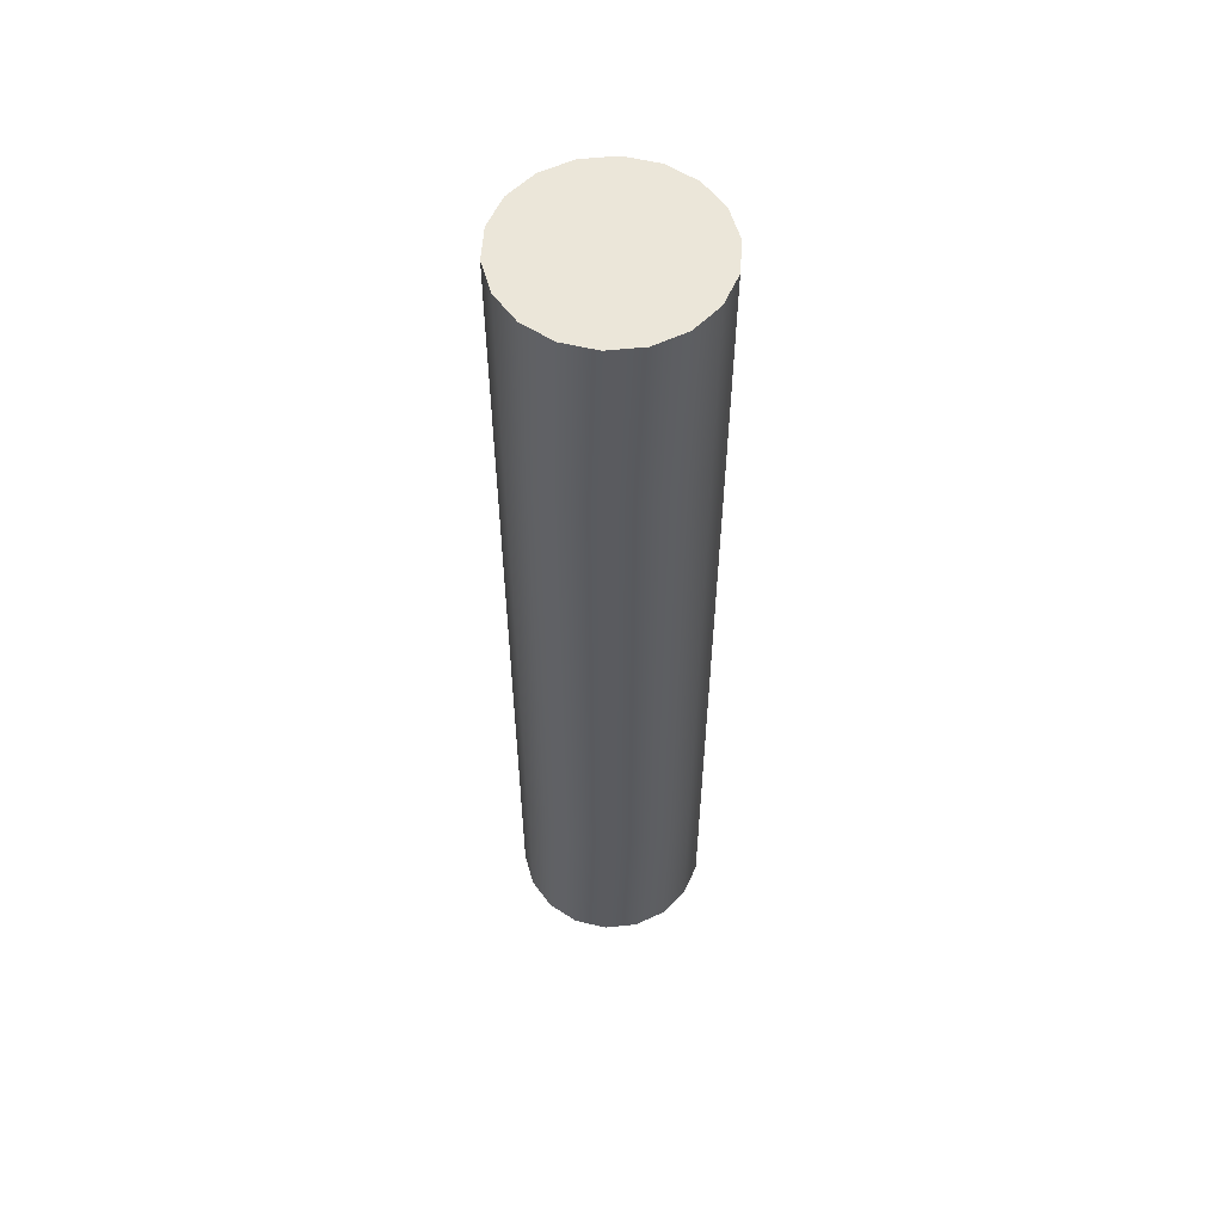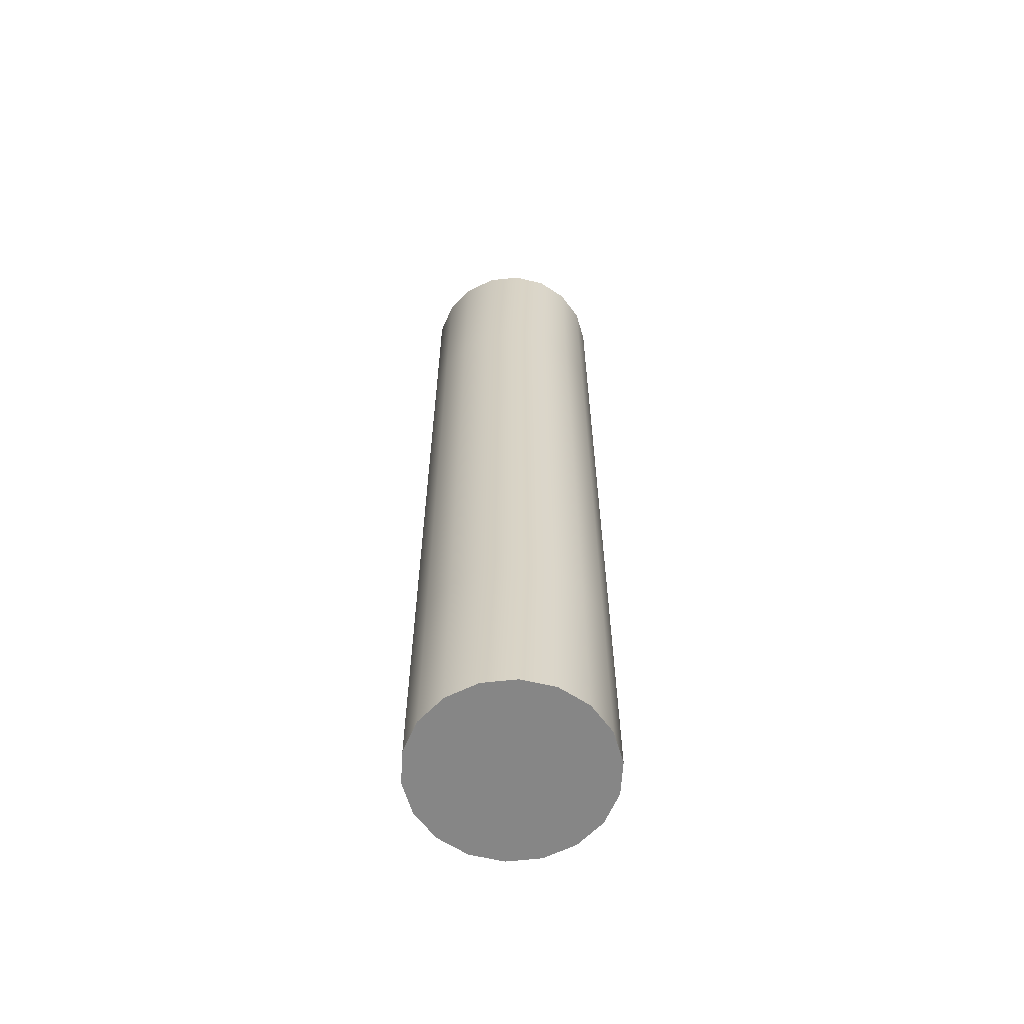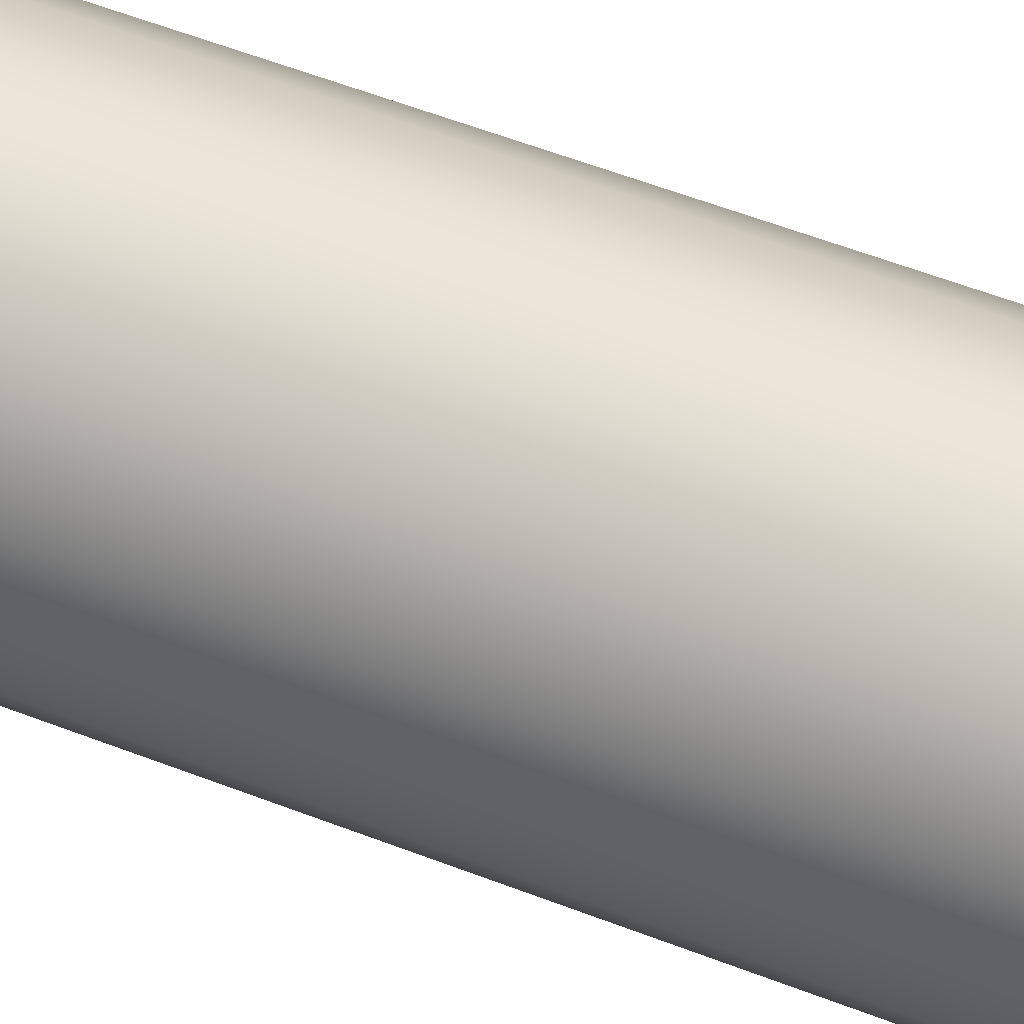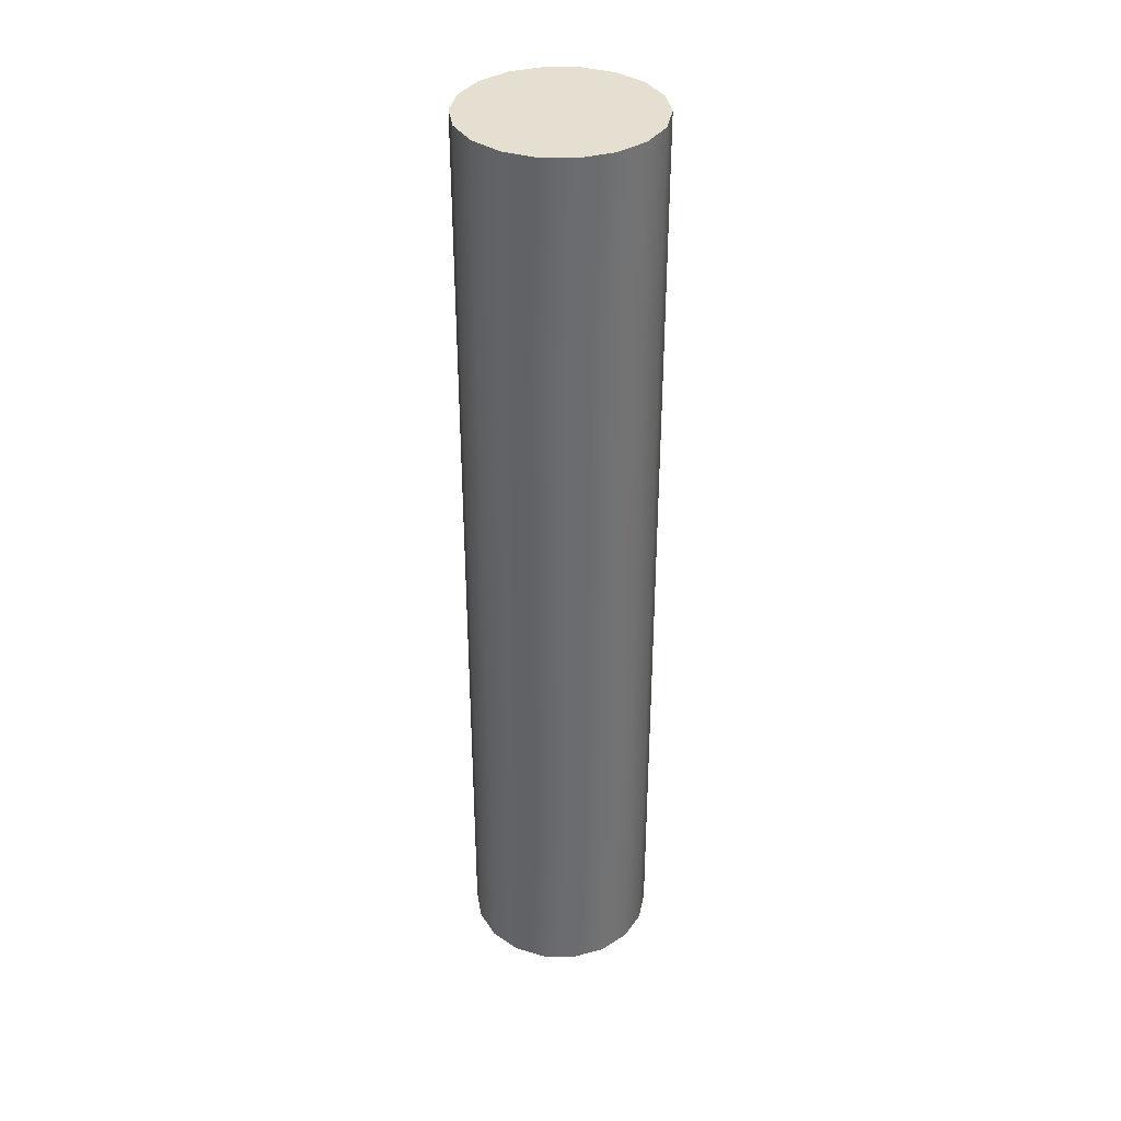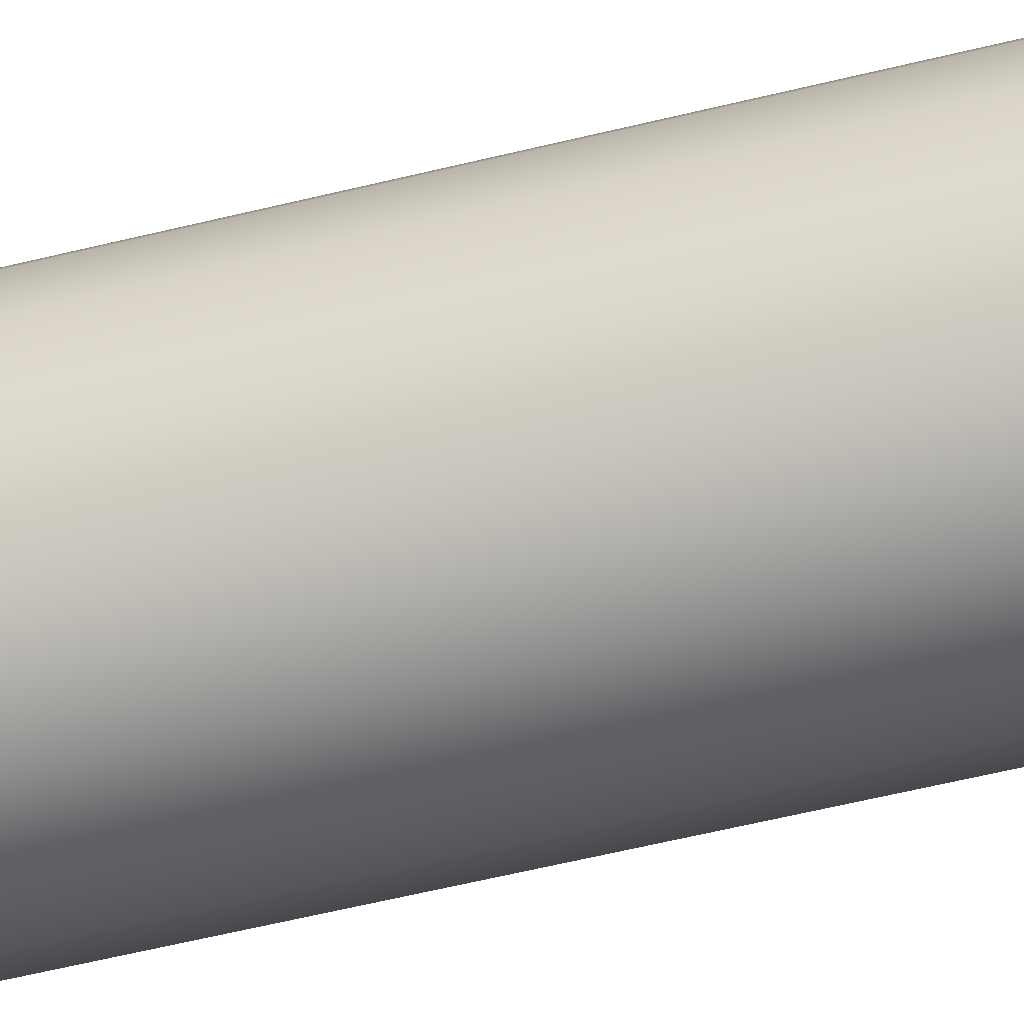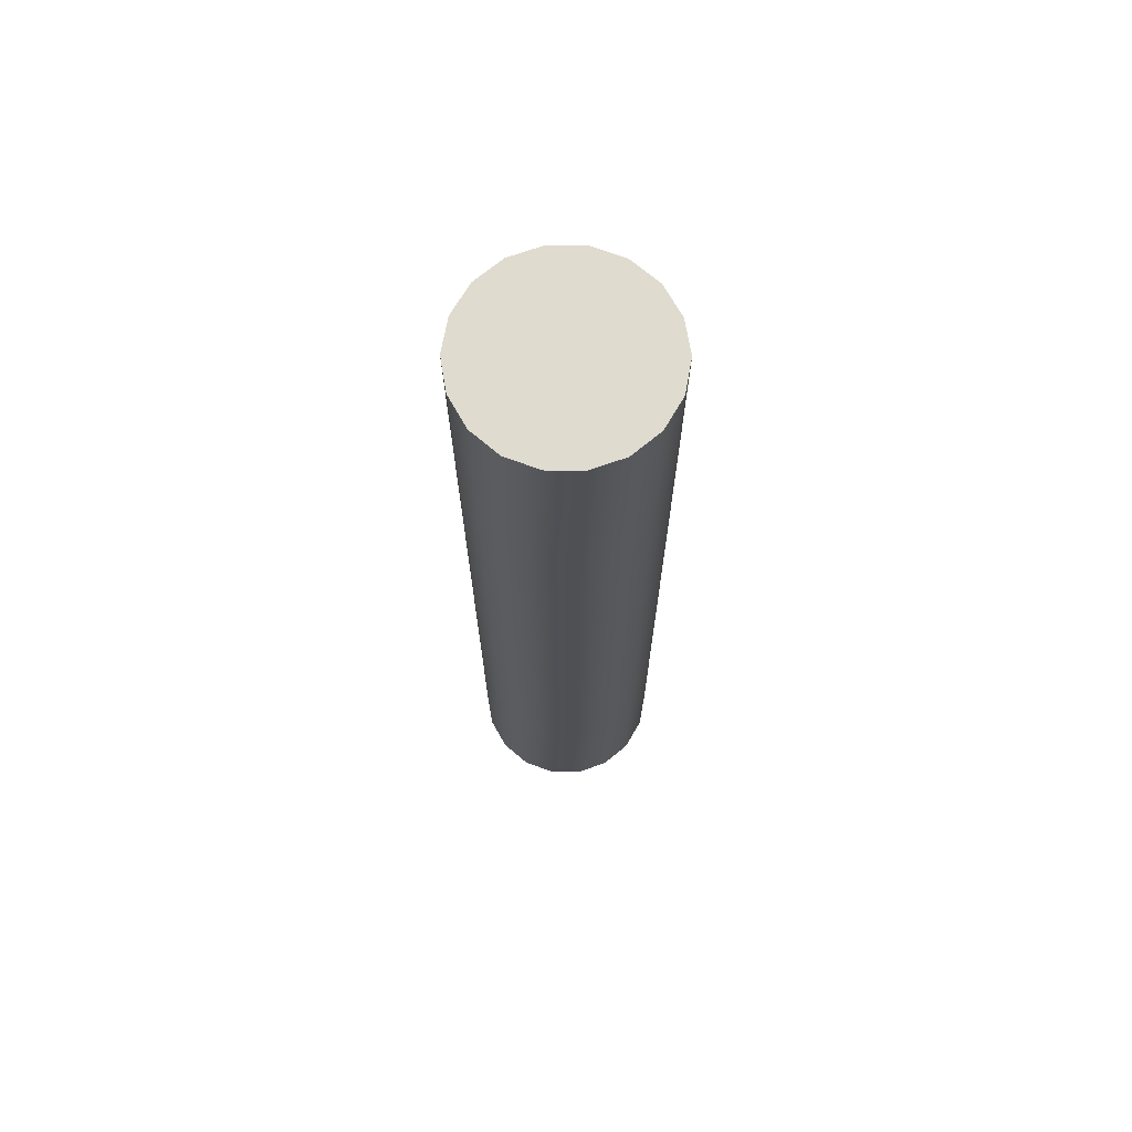
<metadata>
{"format":"obj","ext":"obj","renderer":"f3d","projection":"perspective","resolution":1024,"background":"white","views":[{"elev":56.7,"azim":-166.0,"up":"+Z"},{"elev":-62.2,"azim":-133.6,"up":"+Z"},{"elev":48.7,"azim":-65.7,"up":"+Y"},{"elev":36.7,"azim":121.1,"up":"+Z"},{"elev":-55.1,"azim":104.8,"up":"+Y"},{"elev":70.5,"azim":-39.6,"up":"+Z"}]}
</metadata>
<code>
g g0
v 0 9e-05 0.5
v 0.09397 -0.03411 0.5
v 0.0766 -0.06419 0.5
v 0.05 -0.08651 0.5
v 0.01736 -0.09839 0.5
v -0.01736 -0.09839 0.5
v -0.05 -0.08651 0.5
v -0.0766 -0.06419 0.5
v -0.09397 -0.03411 0.5
v -0.1 9e-05 0.5
v -0.09397 0.03429 0.5
v -0.0766 0.06437 0.5
v -0.05 0.08669 0.5
v -0.01736 0.09857 0.5
v 0.01736 0.09857 0.5
v 0.05 0.08669 0.5
v 0.0766 0.06437 0.5
v 0.09397 0.03429 0.5
v 0.1 9e-05 0.5
v 0.09397 -0.03411 0.3
v 0.0766 -0.06419 0.3
v 0.05 -0.08651 0.3
v 0.01736 -0.09839 0.3
v -0.01736 -0.09839 0.3
v -0.05 -0.08651 0.3
v -0.0766 -0.06419 0.3
v -0.09397 -0.03411 0.3
v -0.1 9e-05 0.3
v -0.09397 0.03429 0.3
v -0.0766 0.06437 0.3
v -0.05 0.08669 0.3
v -0.01736 0.09857 0.3
v 0.01736 0.09857 0.3
v 0.05 0.08669 0.3
v 0.0766 0.06437 0.3
v 0.09397 0.03429 0.3
v 0.1 9e-05 0.3
v 0.09397 -0.03411 0.1
v 0.0766 -0.06419 0.1
v 0.05 -0.08651 0.1
v 0.01736 -0.09839 0.1
v -0.01736 -0.09839 0.1
v -0.05 -0.08651 0.1
v -0.0766 -0.06419 0.1
v -0.09397 -0.03411 0.1
v -0.1 9e-05 0.1
v -0.09397 0.03429 0.1
v -0.0766 0.06437 0.1
v -0.05 0.08669 0.1
v -0.01736 0.09857 0.1
v 0.01736 0.09857 0.1
v 0.05 0.08669 0.1
v 0.0766 0.06437 0.1
v 0.09397 0.03429 0.1
v 0.1 9e-05 0.1
v 0.09397 -0.03411 -0.1
v 0.0766 -0.06419 -0.1
v 0.05 -0.08651 -0.1
v 0.01736 -0.09839 -0.1
v -0.01736 -0.09839 -0.1
v -0.05 -0.08651 -0.1
v -0.0766 -0.06419 -0.1
v -0.09397 -0.03411 -0.1
v -0.1 9e-05 -0.1
v -0.09397 0.03429 -0.1
v -0.0766 0.06437 -0.1
v -0.05 0.08669 -0.1
v -0.01736 0.09857 -0.1
v 0.01736 0.09857 -0.1
v 0.05 0.08669 -0.1
v 0.0766 0.06437 -0.1
v 0.09397 0.03429 -0.1
v 0.1 9e-05 -0.1
v 0.09397 -0.03411 -0.3
v 0.0766 -0.06419 -0.3
v 0.05 -0.08651 -0.3
v 0.01736 -0.09839 -0.3
v -0.01736 -0.09839 -0.3
v -0.05 -0.08651 -0.3
v -0.0766 -0.06419 -0.3
v -0.09397 -0.03411 -0.3
v -0.1 9e-05 -0.3
v -0.09397 0.03429 -0.3
v -0.0766 0.06437 -0.3
v -0.05 0.08669 -0.3
v -0.01736 0.09857 -0.3
v 0.01736 0.09857 -0.3
v 0.05 0.08669 -0.3
v 0.0766 0.06437 -0.3
v 0.09397 0.03429 -0.3
v 0.1 9e-05 -0.3
v 0.09397 -0.03411 -0.5
v 0.0766 -0.06419 -0.5
v 0.05 -0.08651 -0.5
v 0.01736 -0.09839 -0.5
v -0.01736 -0.09839 -0.5
v -0.05 -0.08651 -0.5
v -0.0766 -0.06419 -0.5
v -0.09397 -0.03411 -0.5
v -0.1 9e-05 -0.5
v -0.09397 0.03429 -0.5
v -0.0766 0.06437 -0.5
v -0.05 0.08669 -0.5
v -0.01736 0.09857 -0.5
v 0.01736 0.09857 -0.5
v 0.05 0.08669 -0.5
v 0.0766 0.06437 -0.5
v 0.09397 0.03429 -0.5
v 0.1 9e-05 -0.5
v 0 9e-05 -0.5
f 1 2 19
f 1 3 2
f 1 4 3
f 1 5 4
f 1 6 5
f 1 7 6
f 1 8 7
f 1 9 8
f 1 10 9
f 1 11 10
f 1 12 11
f 1 13 12
f 1 14 13
f 1 15 14
f 1 16 15
f 1 17 16
f 1 18 17
f 1 19 18
f 20 37 19
f 20 19 2
f 21 20 2
f 21 2 3
f 22 21 3
f 22 3 4
f 23 22 4
f 23 4 5
f 24 23 5
f 24 5 6
f 25 24 6
f 25 6 7
f 26 25 7
f 26 7 8
f 27 26 8
f 27 8 9
f 28 27 9
f 28 9 10
f 29 28 10
f 29 10 11
f 30 29 11
f 30 11 12
f 31 30 12
f 31 12 13
f 32 31 13
f 32 13 14
f 33 32 14
f 33 14 15
f 34 33 15
f 34 15 16
f 35 34 16
f 35 16 17
f 36 35 17
f 36 17 18
f 37 36 18
f 37 18 19
f 38 55 37
f 38 37 20
f 39 38 20
f 39 20 21
f 40 39 21
f 40 21 22
f 41 40 22
f 41 22 23
f 42 41 23
f 42 23 24
f 43 42 24
f 43 24 25
f 44 43 25
f 44 25 26
f 45 44 26
f 45 26 27
f 46 45 27
f 46 27 28
f 47 46 28
f 47 28 29
f 48 47 29
f 48 29 30
f 49 48 30
f 49 30 31
f 50 49 31
f 50 31 32
f 51 50 32
f 51 32 33
f 52 51 33
f 52 33 34
f 53 52 34
f 53 34 35
f 54 53 35
f 54 35 36
f 55 54 36
f 55 36 37
f 56 73 55
f 56 55 38
f 57 56 38
f 57 38 39
f 58 57 39
f 58 39 40
f 59 58 40
f 59 40 41
f 60 59 41
f 60 41 42
f 61 60 42
f 61 42 43
f 62 61 43
f 62 43 44
f 63 62 44
f 63 44 45
f 64 63 45
f 64 45 46
f 65 64 46
f 65 46 47
f 66 65 47
f 66 47 48
f 67 66 48
f 67 48 49
f 68 67 49
f 68 49 50
f 69 68 50
f 69 50 51
f 70 69 51
f 70 51 52
f 71 70 52
f 71 52 53
f 72 71 53
f 72 53 54
f 73 72 54
f 73 54 55
f 74 91 73
f 74 73 56
f 75 74 56
f 75 56 57
f 76 75 57
f 76 57 58
f 77 76 58
f 77 58 59
f 78 77 59
f 78 59 60
f 79 78 60
f 79 60 61
f 80 79 61
f 80 61 62
f 81 80 62
f 81 62 63
f 82 81 63
f 82 63 64
f 83 82 64
f 83 64 65
f 84 83 65
f 84 65 66
f 85 84 66
f 85 66 67
f 86 85 67
f 86 67 68
f 87 86 68
f 87 68 69
f 88 87 69
f 88 69 70
f 89 88 70
f 89 70 71
f 90 89 71
f 90 71 72
f 91 90 72
f 91 72 73
f 92 109 91
f 92 91 74
f 93 92 74
f 93 74 75
f 94 93 75
f 94 75 76
f 95 94 76
f 95 76 77
f 96 95 77
f 96 77 78
f 97 96 78
f 97 78 79
f 98 97 79
f 98 79 80
f 99 98 80
f 99 80 81
f 100 99 81
f 100 81 82
f 101 100 82
f 101 82 83
f 102 101 83
f 102 83 84
f 103 102 84
f 103 84 85
f 104 103 85
f 104 85 86
f 105 104 86
f 105 86 87
f 106 105 87
f 106 87 88
f 107 106 88
f 107 88 89
f 108 107 89
f 108 89 90
f 109 108 90
f 109 90 91
f 110 109 92
f 110 92 93
f 110 93 94
f 110 94 95
f 110 95 96
f 110 96 97
f 110 97 98
f 110 98 99
f 110 99 100
f 110 100 101
f 110 101 102
f 110 102 103
f 110 103 104
f 110 104 105
f 110 105 106
f 110 106 107
f 110 107 108
f 110 108 109

</code>
